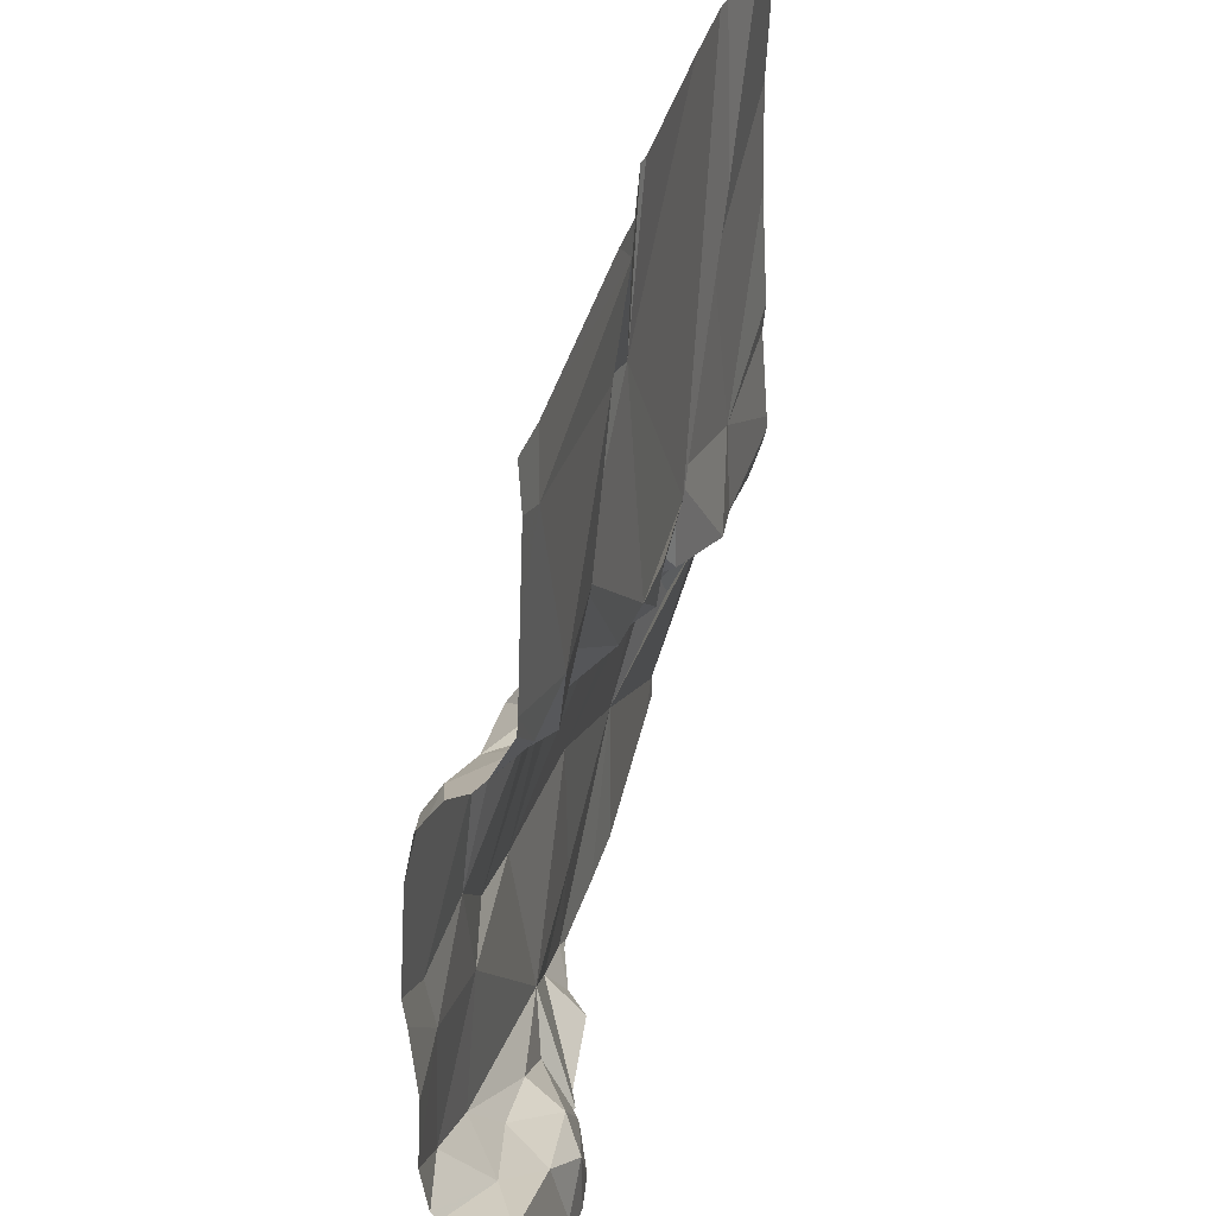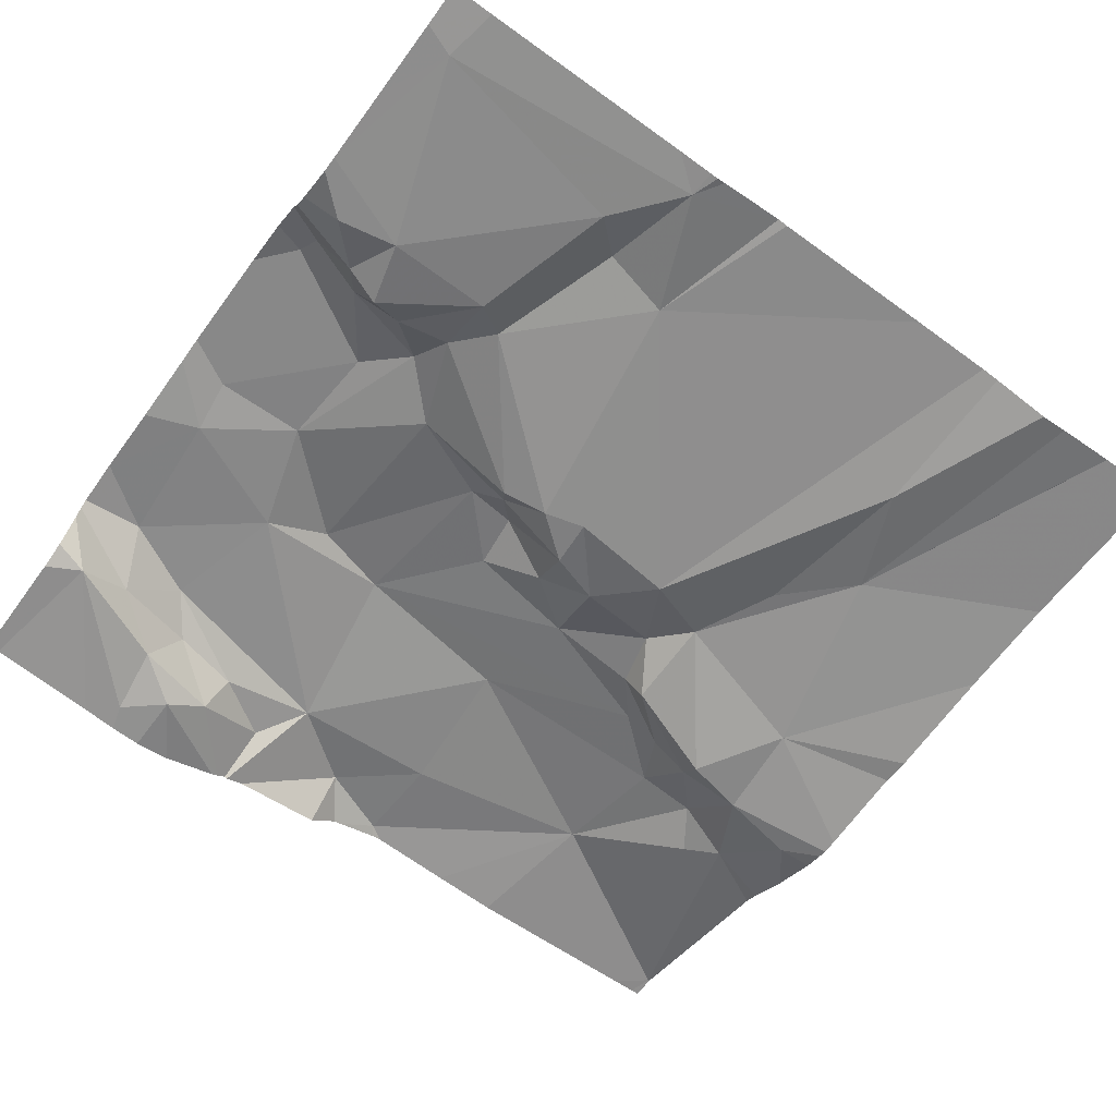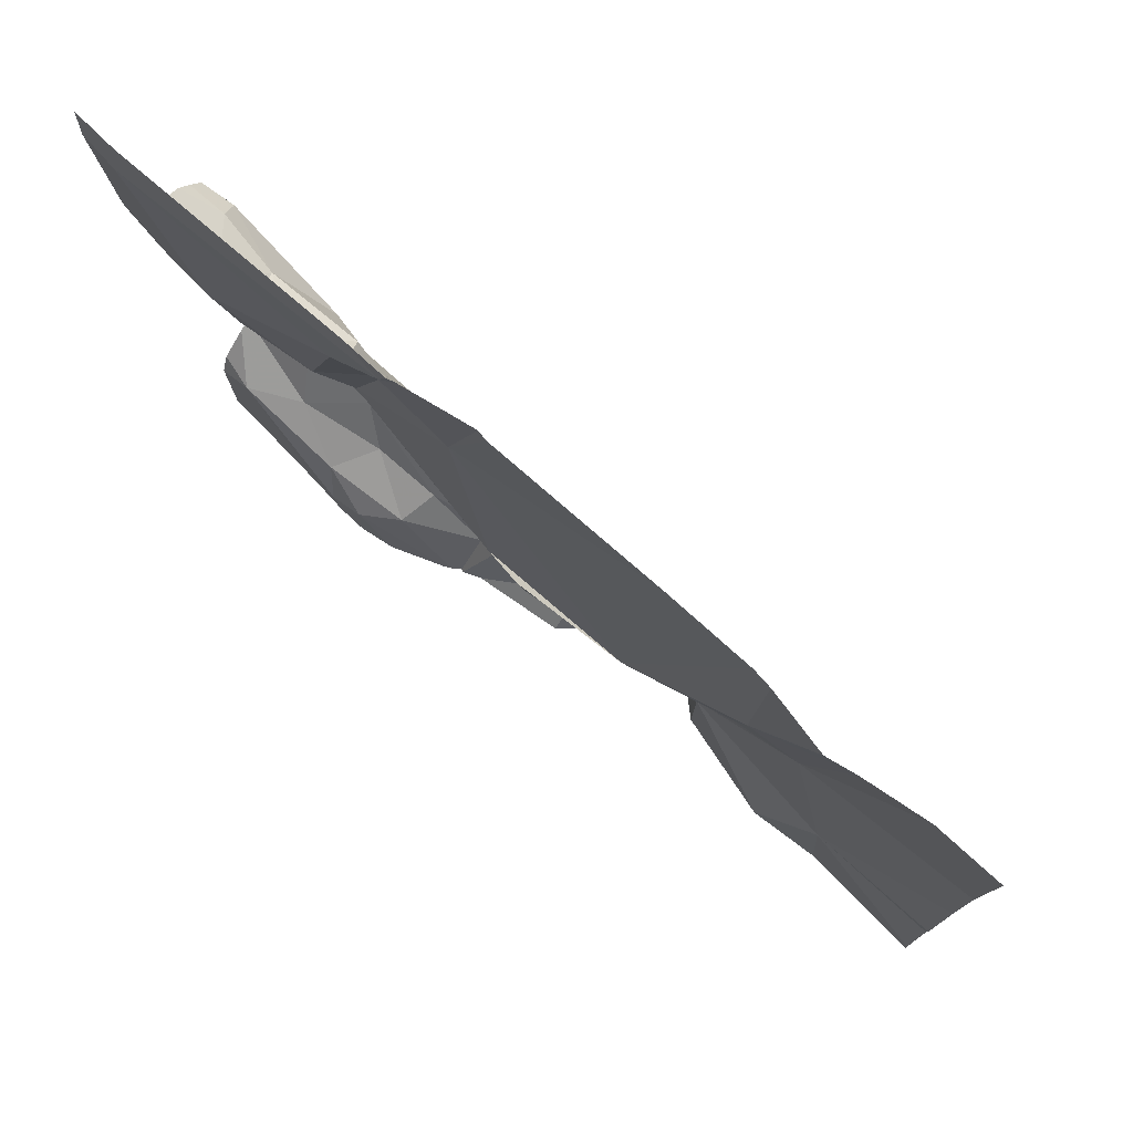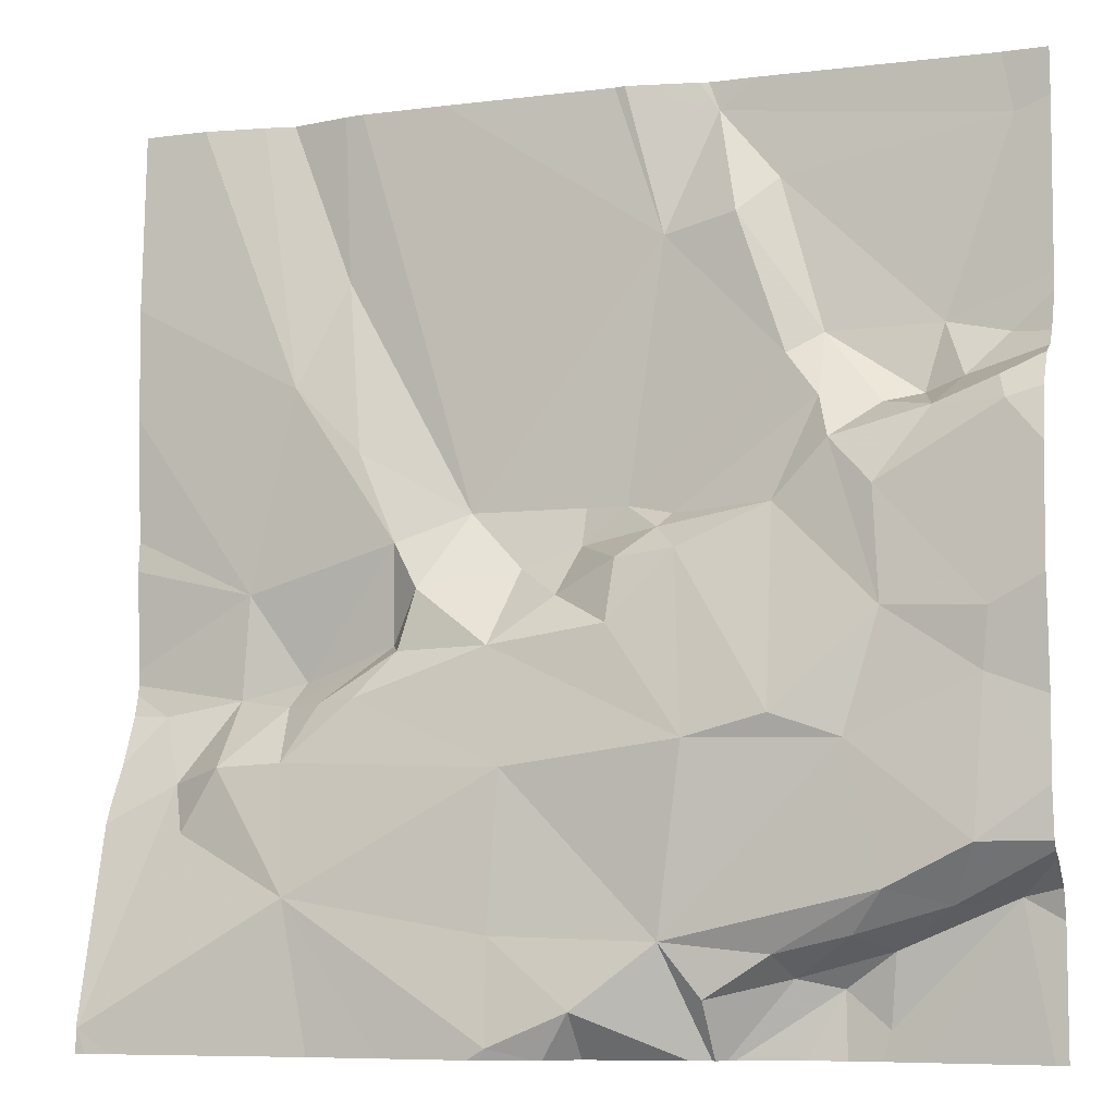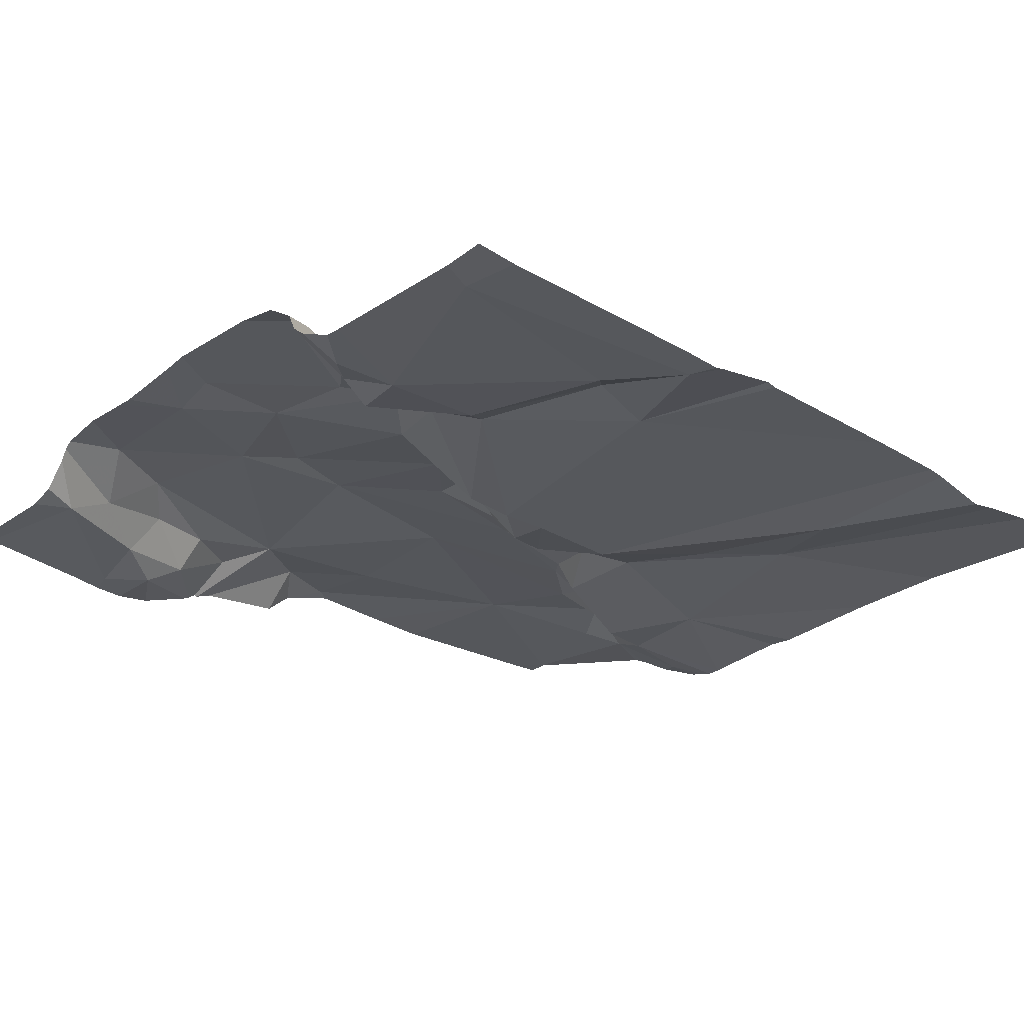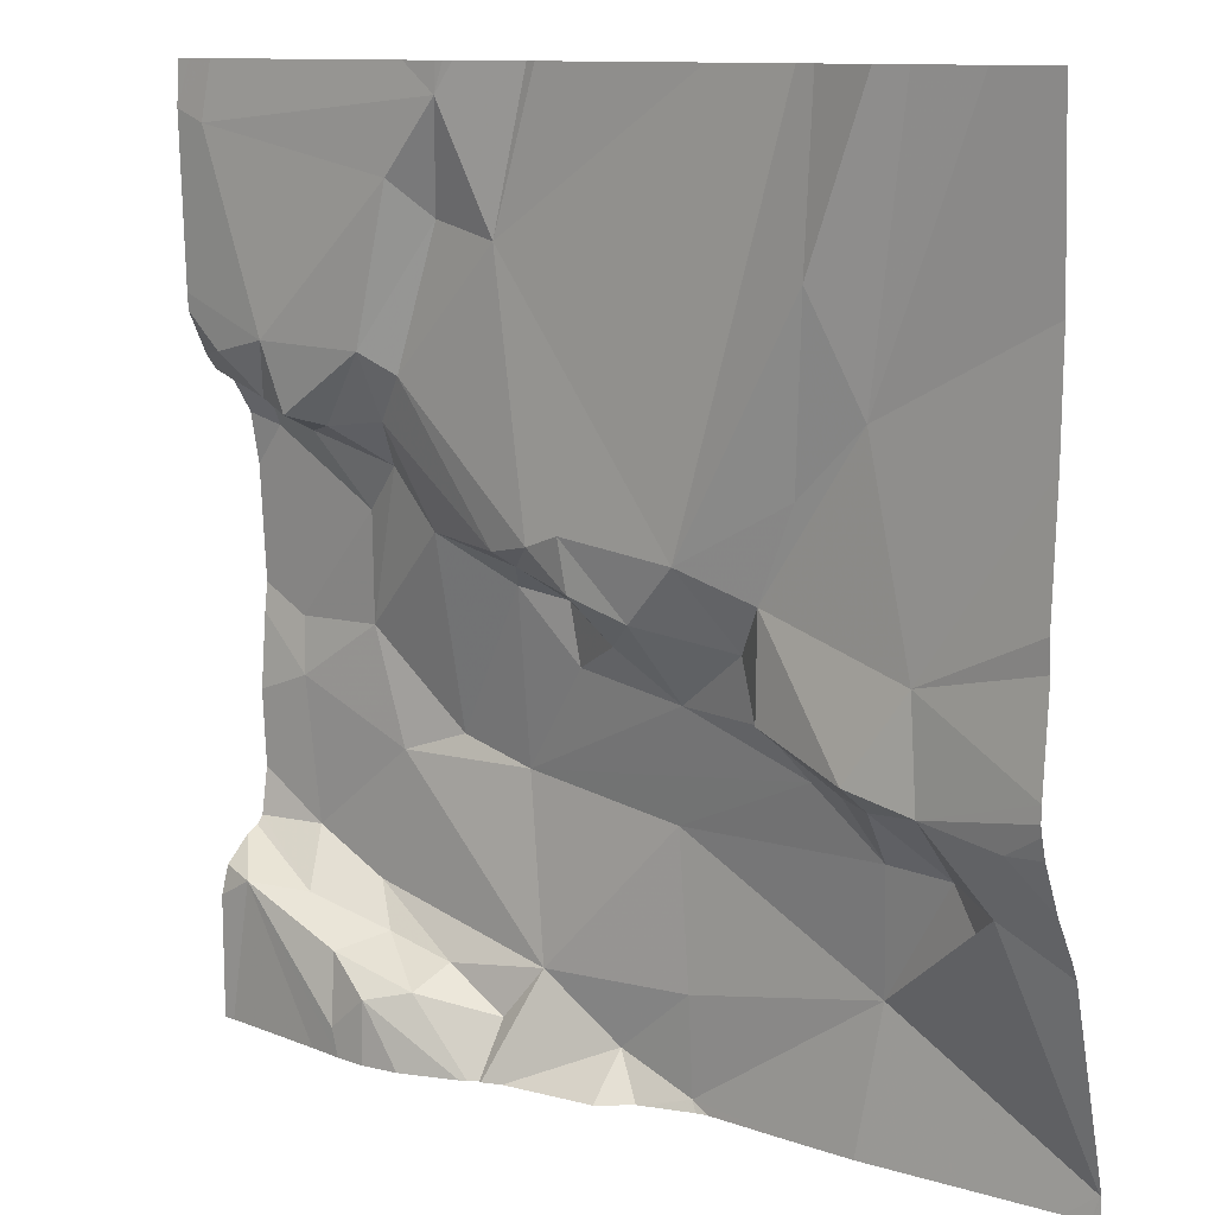
<metadata>
{"format":"obj","ext":"obj","renderer":"f3d","projection":"perspective","resolution":1024,"background":"white","views":[{"elev":36.6,"azim":103.1,"up":"+Y"},{"elev":-64.0,"azim":143.9,"up":"+Z"},{"elev":78.0,"azim":-139.5,"up":"+Y"},{"elev":-7.7,"azim":18.7,"up":"+Y"},{"elev":-26.7,"azim":137.7,"up":"+Z"},{"elev":11.1,"azim":-141.6,"up":"+Y"}]}
</metadata>
<code>
v -125.5 212.2 500.6
v -125.4 212.3 500.6
v -124.9 211.9 500.6
v -125.1 212.8 500.6
v -124.9 211.9 500.6
v -124.7 212 500.6
v -125 212.8 500.6
v -125.1 212 500.7
v -125.2 212.1 500.7
v -125.1 212.3 500.6
v -125.1 212.3 500.6
v -125.1 212.3 500.6
v -124.9 212 500.7
v -124.9 212.1 500.7
v -125 211.9 500.6
v -125 212.2 500.7
v -125.5 212.1 500.7
v -125.4 212.2 500.6
v -125.4 212.2 500.6
v -125 212.1 500.7
v -125.1 212.3 500.7
v -125.2 212.3 500.6
v -125.1 212.4 500.6
v -125.2 212.4 500.6
v -125.4 212.2 500.6
v -125.2 212.2 500.6
v -125.4 212 500.7
v -125.6 212.1 500.6
v -125.2 212 500.7
v -125.6 212.1 500.6
v -125.5 212.2 500.6
v -125.6 212.2 500.6
v -124.7 212.5 500.6
v -125.5 212.3 500.6
v -125.3 212.4 500.6
v -125.2 212.3 500.6
v -125.5 212.2 500.6
v -125.5 212.5 500.6
v -125 212.5 500.6
v -125.1 212.4 500.6
v -125.3 212.3 500.6
v -125.2 212.3 500.6
v -124.9 212.4 500.6
v -125 212.4 500.6
v -125.3 212.2 500.6
v -125.5 212.1 500.7
v -125.4 212.8 500.6
v -124.7 212 500.6
v -124.9 211.9 500.6
v -125.4 211.8 500.7
v -125.2 211.9 500.7
v -125.7 211.9 500.7
v -125.3 212.8 500.6
v -125.4 212.8 500.6
v -124.8 212.8 500.6
v -125.5 212.8 500.6
v -125 212.8 500.6
v -125 211.9 500.6
v -124.9 212 500.6
v -125.1 212.8 500.6
v -125.6 212.8 500.6
v -125.2 211.9 500.7
v -125.1 212.8 500.6
v -125 211.9 500.6
v -125.5 212.8 500.6
v -124.7 212.4 500.7
v -124.7 212.5 500.7
v -124.9 212.5 500.6
v -125 212.7 500.6
v -125.1 212.6 500.6
v -125.4 212.6 500.6
v -125 212.7 500.6
v -125.4 212.4 500.6
v -124.7 212.5 500.6
v -124.7 212.3 500.7
v -124.7 212.2 500.7
v -124.7 212.5 500.6
v -125.3 211.8 500.7
v -124.8 212.3 500.7
v -124.9 212.3 500.7
v -124.9 211.8 500.6
v -124.7 212.5 500.6
v -125.2 211.8 500.6
v -124.7 212.4 500.7
v -124.8 212.4 500.6
v -124.8 212.5 500.6
v -124.8 212.2 500.7
v -124.8 212 500.7
v -124.8 212 500.6
v -124.7 211.8 500.6
v -125.6 211.8 500.7
v -124.9 212.4 500.7
v -125.6 211.8 500.7
v -124.8 211.8 500.6
v -124.8 212.5 500.6
v -124.8 212.5 500.6
v -124.7 211.8 500.6
v -124.7 212.7 500.6
v -125 212.8 500.6
v -124.7 212.5 500.6
v -124.9 212.5 500.6
v -124.9 212.5 500.6
v -124.9 211.8 500.6
v -125.7 212.2 500.6
v -125.7 212.2 500.6
v -125.7 212.2 500.6
v -125.7 212.3 500.6
v -125.7 212.6 500.6
v -125.7 212.5 500.6
v -125.7 212.2 500.6
v -125.7 212.1 500.6
v -125.7 212.4 500.6
v -125.7 212.1 500.6
v -125.7 212.1 500.6
v -125.7 211.9 500.7
v -125.7 211.9 500.7
v -125 212.8 500.6
v -124.7 212.1 500.7
v -124.7 212 500.7
v -124.7 212 500.6
v -124.7 212.2 500.7
v -124.7 212 500.6
v -124.7 212 500.6
v -124.7 212.6 500.6
v -124.7 212.6 500.6
v -124.7 212.7 500.6
v -124.7 212.7 500.6
v -124.7 212.5 500.6
v -124.7 212.2 500.7
v -125.2 211.8 500.7
v -125.2 211.8 500.7
v -125.3 211.8 500.7
v -125.5 211.8 500.7
v -125.1 211.8 500.6
v -125 211.8 500.6
v -125 211.8 500.6
v -125 211.8 500.6
v -125 211.8 500.6
v -125 211.8 500.6
v -125.2 211.8 500.7
v -124.7 211.8 500.6
v -125.7 211.8 500.7
v -125.7 211.8 500.7
v -125.6 212.8 500.6
v -125.7 212.8 500.6
v -124.7 212.8 500.6
v -124.7 212.8 500.6
f 8 15 13
f 62 29 27
f 22 23 24
f 1 2 34
f 25 2 1
f 31 34 104
f 88 14 13
f 16 14 80
f 48 89 49
f 3 5 103
f 70 23 39
f 9 29 8
f 8 20 9
f 10 11 22
f 10 12 11
f 18 37 17
f 10 21 12
f 13 14 8
f 15 59 13
f 16 20 14
f 19 18 17
f 27 17 46
f 19 17 9
f 44 12 16
f 19 9 20
f 20 12 21
f 26 19 20
f 40 23 11
f 11 23 22
f 35 24 23
f 37 31 46
f 37 25 1
f 25 45 41
f 19 26 45
f 52 27 28
f 27 30 28
f 73 35 71
f 29 9 27
f 44 80 43
f 31 32 28
f 46 28 30
f 32 31 105
f 120 89 48
f 34 2 38
f 34 31 1
f 26 42 36
f 35 41 36
f 35 36 24
f 18 25 37
f 34 38 108
f 73 38 2
f 24 36 22
f 23 40 39
f 2 25 41
f 20 16 12
f 22 36 42
f 44 43 101
f 25 18 45
f 11 12 44
f 27 46 30
f 119 88 89
f 19 45 18
f 31 37 1
f 20 21 26
f 41 45 26
f 39 68 69
f 10 22 42
f 41 26 36
f 72 69 68
f 47 35 54
f 70 69 99
f 21 10 42
f 21 42 26
f 68 95 72
f 38 73 71
f 134 51 83
f 46 31 28
f 2 41 35
f 8 14 20
f 118 88 119
f 35 23 70
f 35 70 53
f 68 39 101
f 35 73 2
f 46 17 37
f 56 71 65
f 67 84 66
f 52 28 113
f 48 3 81
f 48 49 3
f 51 8 29
f 5 3 49
f 93 116 142
f 146 127 147
f 145 108 61
f 58 49 59
f 58 15 64
f 27 52 91
f 133 27 91
f 144 38 56
f 15 58 59
f 64 8 135
f 8 51 134
f 51 29 62
f 5 58 137
f 63 99 117
f 8 64 15
f 62 27 78
f 130 62 140
f 79 87 76
f 84 79 75
f 132 62 78
f 43 80 92
f 86 82 77
f 74 84 67
f 84 92 79
f 84 82 85
f 82 86 85
f 85 86 96
f 79 80 87
f 89 88 13
f 119 89 120
f 13 59 89
f 87 88 118
f 14 87 80
f 80 44 16
f 80 79 92
f 57 99 55
f 120 48 123
f 124 100 125
f 98 95 124
f 96 95 68
f 96 86 95
f 55 127 146
f 99 98 55
f 69 70 39
f 99 72 98
f 131 62 132
f 49 89 59
f 101 39 40
f 40 44 101
f 92 84 85
f 72 99 69
f 96 102 85
f 102 43 85
f 72 95 98
f 100 86 33
f 130 51 62
f 87 14 88
f 58 5 49
f 55 98 127
f 58 64 136
f 54 35 53
f 43 92 85
f 95 86 100
f 83 51 130
f 101 43 102
f 40 11 44
f 28 32 111
f 17 27 9
f 102 68 101
f 96 68 102
f 60 99 63
f 78 27 50
f 104 34 107
f 105 31 104
f 33 86 77
f 74 82 84
f 50 27 133
f 106 32 105
f 53 70 4
f 77 82 74
f 107 34 112
f 108 38 61
f 109 34 108
f 66 84 75
f 110 32 106
f 91 52 93
f 111 32 110
f 75 79 76
f 76 87 129
f 112 34 109
f 113 28 114
f 65 71 47
f 93 52 116
f 114 28 111
f 115 52 113
f 90 6 97
f 6 48 97
f 116 52 115
f 47 71 35
f 121 87 118
f 122 48 6
f 94 48 81
f 123 48 122
f 124 95 100
f 4 70 60
f 97 48 94
f 125 100 128
f 126 98 124
f 60 70 99
f 81 3 103
f 127 98 126
f 128 100 33
f 103 5 139
f 129 87 121
f 135 8 134
f 136 64 135
f 61 38 144
f 56 38 71
f 137 58 136
f 138 5 137
f 139 5 138
f 7 99 57
f 140 62 131
f 141 6 90
f 142 116 143
f 117 99 7

</code>
